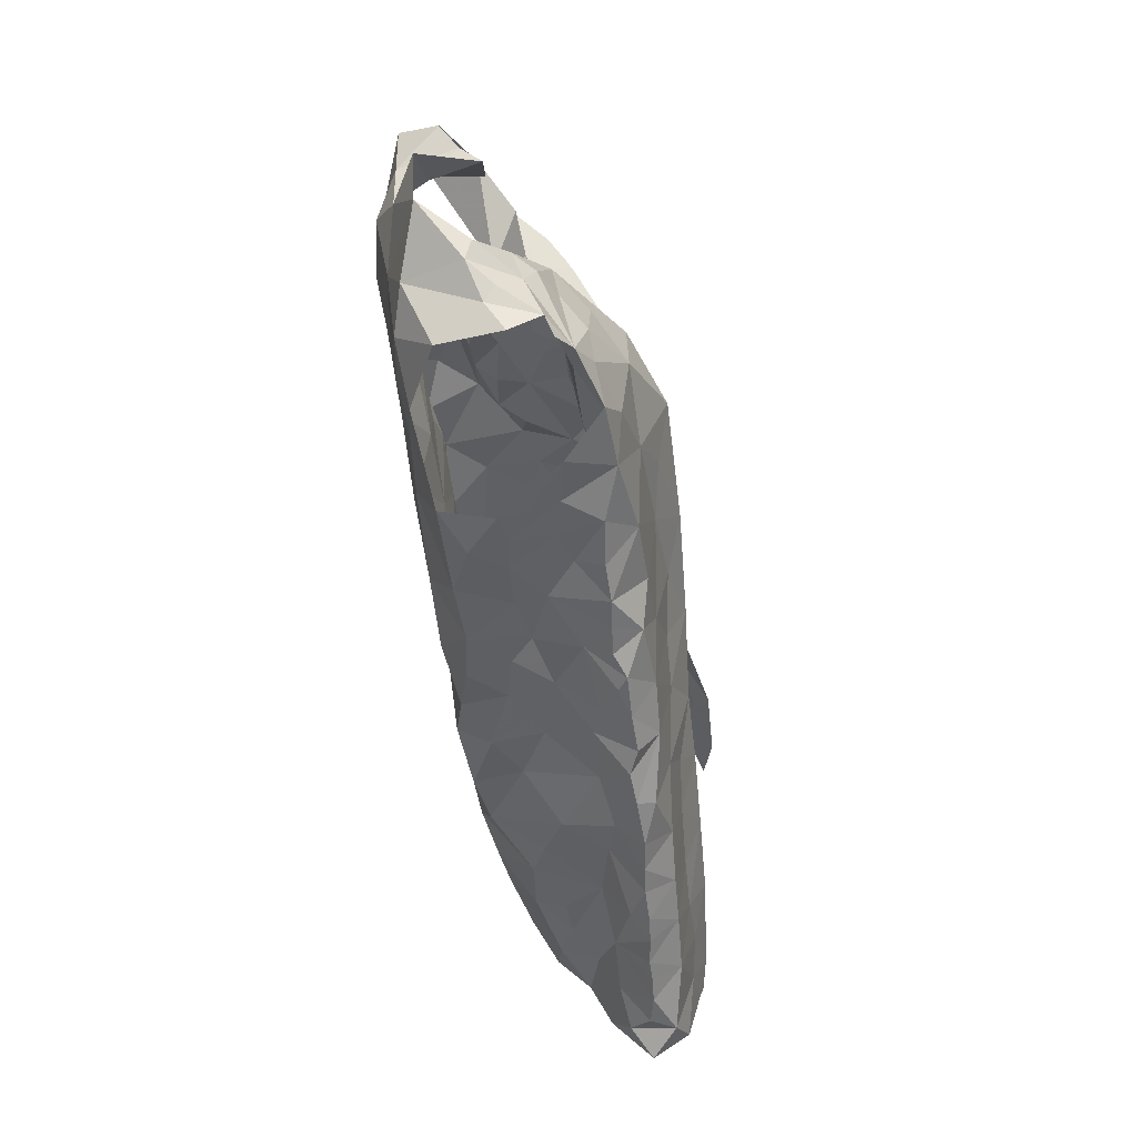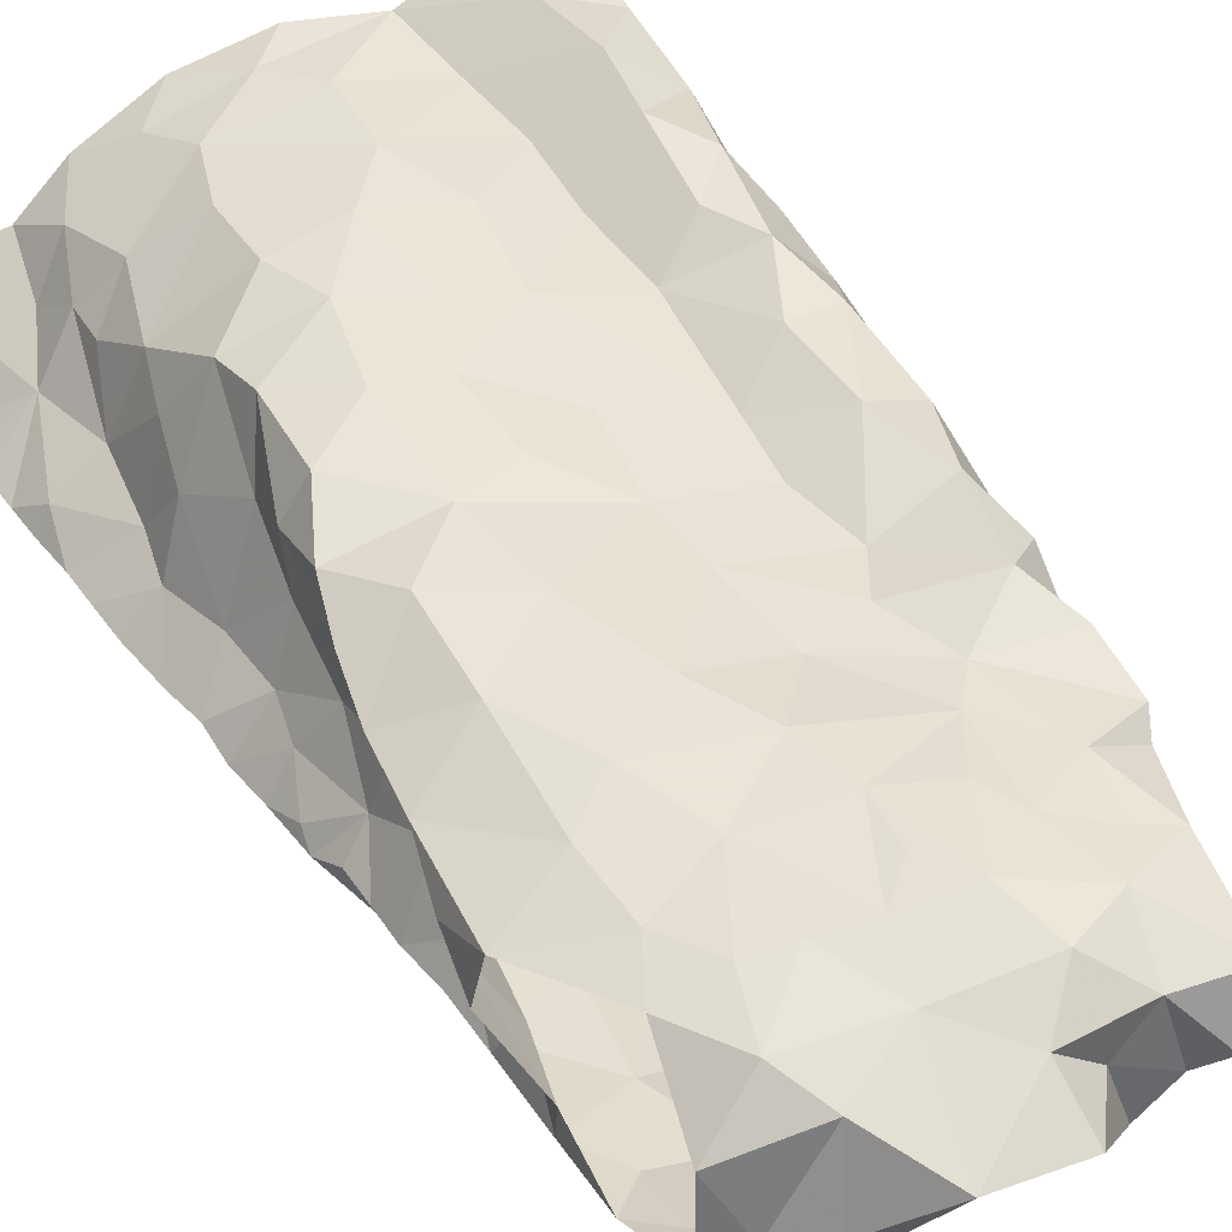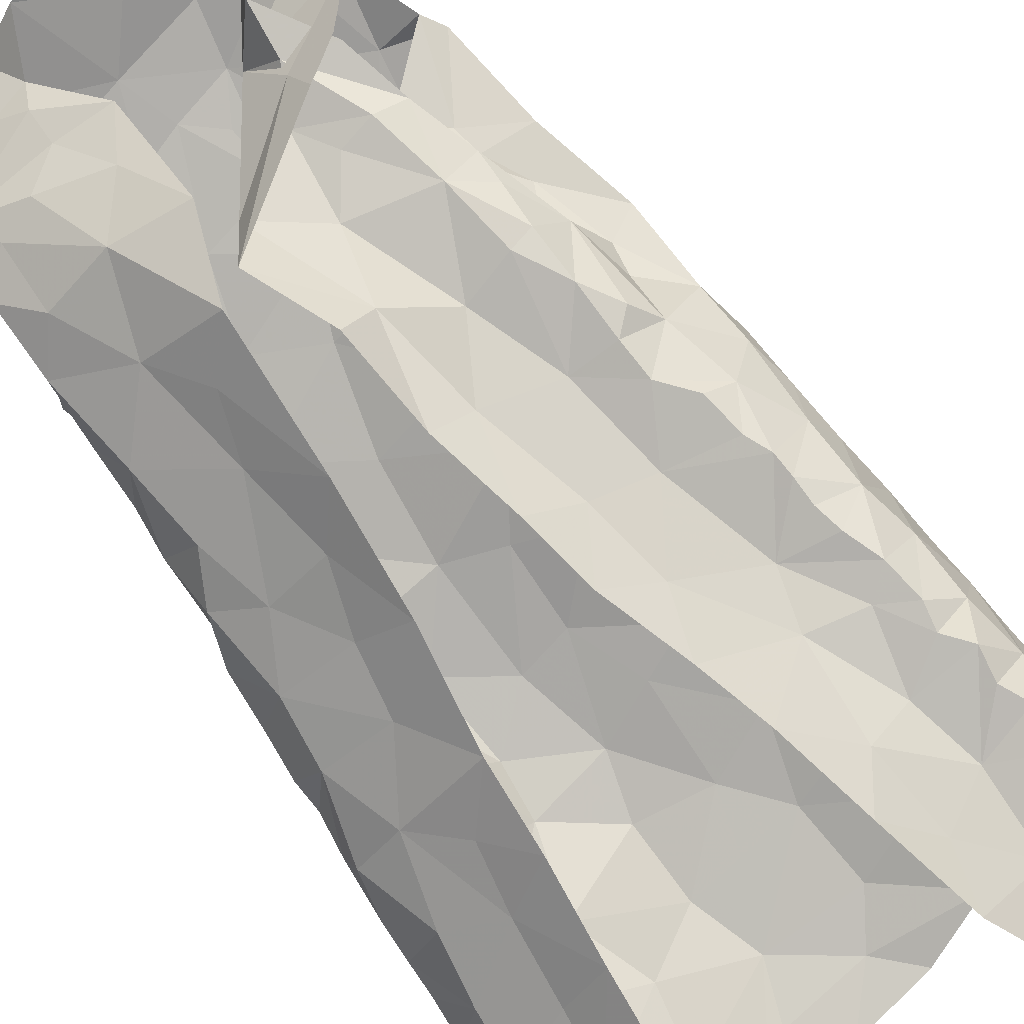
<metadata>
{"format":"obj","ext":"obj","renderer":"f3d","projection":"perspective","resolution":1024,"background":"white","views":[{"elev":36.9,"azim":85.6,"up":"+Y"},{"elev":52.3,"azim":148.6,"up":"+Z"},{"elev":-76.2,"azim":-144.4,"up":"+Z"}]}
</metadata>
<code>
v -0.4905 0.08012 -1.334
v -0.4849 0.1177 -1.321
v -0.4702 0.156 -1.319
v -0.4665 0.1901 -1.31
v -0.4561 0.2115 -1.308
v -0.4482 0.2743 -1.292
v -0.4219 0.2882 -1.288
v -0.4108 0.4428 -1.249
v -0.3859 0.5383 -1.225
v -0.2682 0.5222 -1.274
v -0.295 0.3922 -1.294
v -0.3972 0.05984 -1.357
v -0.3364 0.2713 -1.328
v -0.2342 0.6651 -1.263
v -0.3644 0.68 -1.171
v -0.3423 0.6859 -1.186
v -0.3736 0.1158 -1.361
v -0.2833 0.4507 -1.279
v -0.2948 0.5126 -1.246
v -0.365 0.575 -1.217
v -0.4709 0.1118 -1.33
v -0.3148 0.6798 -1.188
v -0.3549 0.1984 -1.351
v -0.3764 0.2291 -1.327
v -0.3186 0.3249 -1.31
v -0.3632 0.419 -1.253
v -0.2626 0.6021 -1.276
v -0.2818 0.5959 -1.238
v -0.244 0.6833 -1.218
v -0.3555 0.6299 -1.202
v -0.42 0.1124 -1.331
v -0.3834 0.1609 -1.342
v -0.4082 0.2312 -1.303
v -0.4212 0.177 -1.314
v -0.3786 0.2989 -1.295
v -0.3313 0.3692 -1.284
v -0.3187 0.4321 -1.265
v -0.3232 0.5628 -1.217
v -0.3889 0.3383 -1.274
v -0.3498 0.4948 -1.232
v -0.2901 0.6456 -1.205
v -0.06736 0.6451 -1.127
v -0.08137 0.6126 -1.137
v -0.09084 0.5784 -1.137
v -0.1028 0.5314 -1.141
v -0.1161 0.4579 -1.139
v -0.1235 0.3682 -1.167
v -0.122 0.225 -1.166
v -0.124 0.1453 -1.186
v -0.09548 0.007956 -1.23
v -0.04482 0.01269 -1.265
v -0.06406 0.03598 -1.245
v -0.04833 0.06265 -1.261
v -0.05015 0.1189 -1.262
v -0.05694 0.2271 -1.254
v -0.06005 0.2843 -1.252
v -0.0679 0.3625 -1.238
v -0.07514 0.4669 -1.235
v -0.1032 0.5727 -1.192
v -0.1166 0.431 -1.176
v -0.1062 0.5987 -1.177
v -0.09372 0.4174 -1.214
v -0.1309 0.02216 -1.211
v -0.08353 0.0717 -1.235
v -0.1262 0.1104 -1.193
v -0.09779 0.2439 -1.224
v -0.08899 0.2809 -1.228
v -0.1015 0.3844 -1.209
v -0.09868 0.3338 -1.214
v -0.1022 0.4807 -1.2
v -0.1169 0.4817 -1.156
v -0.1122 0.5301 -1.17
v -0.1173 0.07753 -1.218
v -0.1055 0.1869 -1.219
v -0.06673 0.1898 -1.241
v -0.09383 0.1239 -1.231
v -0.1111 0.2657 -1.182
v -0.3461 0.6735 -1.108
v -0.3706 0.6432 -1.107
v -0.3751 0.622 -1.116
v -0.4118 0.5324 -1.144
v -0.4417 0.4826 -1.168
v -0.454 0.4023 -1.179
v -0.4589 0.3564 -1.184
v -0.4784 0.1594 -1.186
v -0.4822 0.138 -1.203
v -0.4803 0.1373 -1.318
v -0.4601 0.2359 -1.301
v -0.4443 0.2546 -1.298
v -0.4431 0.3057 -1.284
v -0.4325 0.3333 -1.279
v -0.4274 0.3542 -1.273
v -0.4268 0.3747 -1.268
v -0.4252 0.3923 -1.263
v -0.4163 0.4104 -1.257
v -0.3901 0.4664 -1.243
v -0.3878 0.4961 -1.236
v -0.4036 0.5096 -1.227
v -0.3831 0.578 -1.209
v -0.3816 0.6079 -1.187
v -0.3544 0.6774 -1.135
v -0.4159 0.4863 -1.215
v -0.352 0.6617 -1.124
v -0.4914 0.06447 -1.232
v -0.4879 0.1178 -1.24
v -0.4772 0.2048 -1.268
v -0.4106 0.5131 -1.169
v -0.4008 0.5622 -1.172
v -0.494 0.07283 -1.267
v -0.4648 0.2964 -1.242
v -0.4738 0.2424 -1.211
v -0.4559 0.3402 -1.242
v -0.3872 0.5758 -1.142
v -0.4477 0.4409 -1.184
v -0.4509 0.3863 -1.219
v -0.4897 0.1215 -1.29
v -0.4691 0.2518 -1.264
v -0.4302 0.4345 -1.235
v -0.4838 0.1625 -1.26
v -0.3683 0.6267 -1.143
v -0.05191 0.04607 -1.287
v -0.04815 0.09162 -1.263
v -0.05047 0.1409 -1.259
v -0.05263 0.1674 -1.259
v -0.0543 0.1943 -1.258
v -0.05814 0.2548 -1.252
v -0.06378 0.3314 -1.245
v -0.06887 0.3886 -1.245
v -0.07209 0.4253 -1.239
v -0.07811 0.4513 -1.228
v -0.08181 0.4882 -1.223
v -0.08256 0.5161 -1.222
v -0.08312 0.5437 -1.221
v -0.1016 0.6351 -1.18
v -0.0844 0.6394 -1.154
v -0.3803 0.6302 -1.176
v -0.1727 0.8077 -1.167
v -0.08766 0.7983 -1.175
v -0.1188 0.7551 -1.209
v -0.1778 0.8224 -1.147
v -0.1571 0.8466 -1.116
v -0.1247 0.8246 -1.132
v -0.08613 0.8065 -1.138
v -0.1059 0.8069 -1.168
v -0.1004 0.7795 -1.191
v -0.1476 0.8151 -1.155
v -0.1384 0.002832 -1.326
v -0.1539 0.02888 -1.329
v -0.2087 0.5377 -1.294
v -0.2208 0.7823 -1.182
v -0.07166 0.0125 -1.303
v -0.1623 0.1261 -1.326
v -0.09067 0.6808 -1.182
v -0.1247 0.005025 -1.32
v -0.2346 0.712 -1.246
v -0.09312 0.7295 -1.215
v -0.09391 0.6731 -1.226
v -0.1789 0.2804 -1.312
v -0.1697 0.203 -1.319
v -0.1992 0.4403 -1.301
v -0.1293 0.0888 -1.313
v -0.1227 0.1387 -1.305
v -0.1497 0.7668 -1.206
v -0.1365 0.2545 -1.296
v -0.147 0.3069 -1.294
v -0.09113 0.2688 -1.281
v -0.07069 0.3249 -1.262
v -0.09815 0.441 -1.263
v -0.08695 0.5788 -1.216
v -0.1821 0.6152 -1.27
v -0.2149 0.652 -1.28
v -0.1752 0.7181 -1.242
v -0.2042 0.7521 -1.213
v -0.1754 0.7839 -1.185
v -0.1105 0.3347 -1.279
v -0.08153 0.2159 -1.284
v -0.09135 0.389 -1.267
v -0.1267 0.4901 -1.265
v -0.1114 0.04901 -1.311
v -0.1288 0.1905 -1.3
v -0.1488 0.3932 -1.283
v -0.1651 0.5671 -1.266
v -0.09096 0.5064 -1.249
v -0.1838 0.3494 -1.305
v -0.07149 0.1107 -1.292
v -0.1126 0.544 -1.255
v -0.1769 0.4987 -1.28
v -0.08868 0.6222 -1.215
v -0.1582 0.4451 -1.279
v -0.1205 0.7062 -1.231
v -0.1509 0.6518 -1.25
v -0.07735 0.1688 -1.288
v -0.1053 0.6033 -1.245
v -0.3359 0.729 -1.201
v -0.3825 0.7692 -1.138
v -0.3526 0.7391 -1.188
v -0.3254 0.7232 -1.208
v -0.3515 0.7316 -1.163
v -0.3185 0.7852 -1.159
v -0.3344 0.8589 -1.096
v -0.3668 0.7954 -1.089
v -0.3387 0.8226 -1.128
v -0.3146 0.7437 -1.167
v -0.2881 0.7497 -1.138
v -0.314 0.734 -1.178
v -0.295 0.7072 -1.176
v -0.2683 0.7536 -1.039
v -0.2482 0.7204 -1.045
v -0.1555 0.7248 -1.053
v -0.1121 0.7225 -1.062
v -0.3691 0.7685 -1.057
v -0.2878 0.8475 -1.131
v -0.3447 0.7548 -1.055
v -0.3577 0.842 -1.062
v -0.317 0.8464 -1.112
v -0.3211 0.7849 -1.045
v -0.1123 0.8163 -1.122
v -0.3071 0.8333 -1.059
v -0.1864 0.7323 -1.049
v -0.09502 0.7903 -1.082
v -0.2459 0.8774 -1.074
v -0.1392 0.7723 -1.052
v -0.1557 0.8114 -1.059
v -0.2217 0.7435 -1.045
v -0.2793 0.8012 -1.041
v -0.2471 0.8326 -1.056
v -0.2085 0.7884 -1.049
v -0.1867 0.8673 -1.073
v -0.1396 0.8394 -1.11
v -0.2769 0.8375 -1.085
v -0.4754 0.05295 -1.132
v -0.4857 0.0834 -1.195
v -0.3107 0.7289 -1.05
v -0.2753 0.05025 -1.14
v -0.4019 0.6945 -1.072
v -0.2379 0.01113 -1.159
v -0.1462 0.06257 -1.183
v -0.07107 0.6095 -1.103
v -0.1331 0.6848 -1.061
v -0.4799 0.1828 -1.22
v -0.4408 0.05056 -1.112
v -0.2962 0.6985 -1.051
v -0.156 0.1222 -1.159
v -0.132 0.315 -1.148
v -0.3927 0.589 -1.122
v -0.3059 0.02062 -1.146
v -0.1209 0.4151 -1.135
v -0.1048 0.4536 -1.099
v -0.1884 0.6653 -1.055
v -0.1483 0.2453 -1.118
v -0.198 0.2041 -1.11
v -0.134 0.1878 -1.156
v -0.3641 0.04491 -1.146
v -0.4302 0.4771 -1.092
v -0.1238 0.3586 -1.119
v -0.4835 0.1119 -1.194
v -0.4309 0.3991 -1.092
v -0.1679 0.5992 -1.061
v -0.2011 0.143 -1.126
v -0.2202 0.08896 -1.138
v -0.1726 0.01623 -1.182
v -0.205 0.04549 -1.158
v -0.08341 0.5632 -1.09
v -0.4539 0.3582 -1.129
v -0.4145 0.6173 -1.104
v -0.421 0.5783 -1.088
v -0.4676 0.2633 -1.163
v -0.4349 0.5423 -1.125
v -0.4097 0.5318 -1.076
v -0.212 0.254 -1.1
v -0.1311 0.6289 -1.064
v -0.3569 0.7072 -1.061
v -0.3447 0.6312 -1.072
v -0.3221 0.6584 -1.064
v -0.3015 0.08948 -1.131
v -0.07296 0.651 -1.079
v -0.4639 0.3086 -1.17
v -0.4526 0.3069 -1.12
v -0.4421 0.2641 -1.104
v -0.4054 0.3007 -1.096
v -0.1511 0.2878 -1.103
v -0.1948 0.3246 -1.091
v -0.2534 0.6784 -1.05
v -0.09317 0.5028 -1.1
v -0.2012 0.494 -1.075
v -0.1459 0.456 -1.078
v -0.1399 0.5336 -1.071
v -0.4677 0.1282 -1.127
v -0.3708 0.1843 -1.131
v -0.4269 0.1693 -1.103
v -0.4211 0.1066 -1.112
v -0.3675 0.1194 -1.138
v -0.295 0.1545 -1.12
v -0.4751 0.2029 -1.182
v -0.4476 0.4367 -1.132
v -0.4232 0.342 -1.091
v -0.3647 0.3255 -1.114
v -0.3942 0.3985 -1.088
v -0.3417 0.4809 -1.097
v -0.3495 0.4286 -1.102
v -0.3941 0.4685 -1.08
v -0.3923 0.6 -1.066
v -0.2588 0.1958 -1.112
v -0.4635 0.1993 -1.127
v -0.1186 0.4097 -1.093
v -0.1447 0.3583 -1.089
v -0.418 0.2237 -1.101
v -0.3647 0.2513 -1.124
v -0.2786 0.5119 -1.088
v -0.2769 0.4569 -1.096
v -0.3502 0.5397 -1.089
v -0.3154 0.222 -1.114
v -0.2454 0.628 -1.058
v -0.3294 0.5737 -1.081
v -0.2383 0.3348 -1.095
v -0.3304 0.3592 -1.105
v -0.2896 0.3859 -1.104
v -0.2401 0.401 -1.091
v -0.3037 0.2968 -1.108
v -0.2222 0.5722 -1.065
v -0.2838 0.5853 -1.078
v -0.1927 0.4161 -1.084
v -0.2619 0.2776 -1.105
v -0.3922 0.7119 -1.079
v -0.4059 0.6438 -1.072
f 94 26 39
f 34 4 5
f 24 23 32
f 20 9 99
f 38 20 30
f 28 27 10
f 21 2 87
f 31 1 21
f 30 15 16
f 39 91 92
f 19 10 18
f 40 20 38
f 41 22 206
f 100 136 30
f 101 15 120
f 39 90 91
f 39 92 93
f 26 95 8
f 206 29 41
f 21 3 31
f 12 1 31
f 15 30 136
f 15 136 120
f 32 23 17
f 7 89 6
f 39 7 90
f 39 93 94
f 96 26 8
f 97 40 96
f 40 9 20
f 30 99 100
f 14 27 28
f 3 21 87
f 30 16 22
f 17 12 31
f 4 34 3
f 31 3 34
f 88 89 33
f 33 35 24
f 24 35 13
f 7 39 35
f 35 25 13
f 35 39 36
f 36 25 35
f 11 25 36
f 11 36 37
f 36 39 26
f 26 94 95
f 18 11 37
f 9 97 98
f 9 40 97
f 30 20 99
f 28 29 14
f 31 32 17
f 34 5 88
f 88 33 34
f 24 34 33
f 24 13 23
f 28 19 38
f 29 28 41
f 30 22 41
f 34 32 31
f 24 32 34
f 26 96 40
f 37 26 40
f 18 37 19
f 37 36 26
f 19 28 10
f 40 19 37
f 30 41 38
f 40 38 19
f 28 38 41
f 7 33 89
f 35 33 7
f 43 134 135
f 64 53 122
f 42 43 135
f 76 122 54
f 69 244 77
f 62 68 128
f 47 60 247
f 66 55 126
f 247 60 46
f 57 69 127
f 125 75 124
f 67 126 56
f 70 131 132
f 134 43 61
f 72 59 61
f 72 45 71
f 130 70 62
f 72 133 59
f 43 44 61
f 61 44 72
f 76 123 124
f 65 237 73
f 76 65 73
f 76 54 123
f 66 75 55
f 75 66 74
f 48 74 66
f 66 77 48
f 67 56 127
f 244 69 47
f 128 68 57
f 130 62 129
f 70 58 131
f 70 130 58
f 132 133 72
f 45 72 44
f 51 52 50
f 64 52 53
f 50 52 63
f 52 64 63
f 49 65 74
f 48 252 74
f 67 66 126
f 68 69 57
f 67 127 69
f 72 70 132
f 60 71 46
f 71 60 70
f 64 73 63
f 73 237 63
f 73 64 76
f 75 76 124
f 74 65 76
f 76 64 122
f 49 74 252
f 60 68 62
f 70 60 62
f 71 70 72
f 75 74 76
f 67 77 66
f 68 47 69
f 68 60 47
f 77 67 69
f 116 87 2
f 116 3 87
f 88 117 89
f 110 277 112
f 112 91 90
f 115 93 112
f 89 117 6
f 103 120 80
f 8 95 118
f 97 96 102
f 108 136 100
f 108 100 99
f 113 245 120
f 108 120 136
f 95 94 118
f 256 105 232
f 79 78 103
f 102 98 97
f 82 81 107
f 112 92 91
f 80 79 103
f 115 84 83
f 245 80 120
f 120 103 101
f 104 232 105
f 105 256 86
f 119 86 85
f 4 3 106
f 5 4 106
f 267 110 111
f 110 90 6
f 90 110 112
f 110 267 277
f 82 107 102
f 102 96 118
f 118 96 8
f 102 108 98
f 9 108 99
f 9 98 108
f 81 113 108
f 1 116 2
f 104 105 109
f 119 105 86
f 106 88 5
f 117 110 6
f 277 84 112
f 112 93 92
f 118 94 115
f 112 84 115
f 118 114 102
f 107 81 108
f 108 113 120
f 119 116 105
f 1 109 116
f 116 119 3
f 106 3 119
f 240 119 85
f 115 83 114
f 93 115 94
f 115 114 118
f 102 107 108
f 116 109 105
f 106 117 88
f 294 111 106
f 106 119 240
f 294 106 240
f 111 117 106
f 110 117 111
f 114 82 102
f 129 62 128
f 167 127 56
f 59 133 169
f 121 53 52
f 52 51 121
f 55 75 125
f 90 7 6
f 2 21 1
f 103 78 101
f 144 145 146
f 139 145 156
f 138 145 144
f 144 142 217
f 142 144 146
f 140 141 146
f 146 229 142
f 145 137 146
f 229 146 141
f 137 140 146
f 145 139 163
f 143 144 217
f 137 145 174
f 174 145 163
f 126 55 176
f 126 176 166
f 163 139 172
f 129 128 177
f 134 157 153
f 135 153 42
f 183 131 58
f 154 179 151
f 154 148 179
f 150 173 155
f 165 158 184
f 160 181 184
f 137 174 150
f 150 140 137
f 166 164 175
f 176 55 125
f 133 132 183
f 53 121 122
f 51 151 121
f 185 192 123
f 122 185 54
f 188 134 61
f 187 189 160
f 190 139 156
f 148 154 147
f 167 177 127
f 167 56 166
f 166 56 126
f 129 177 168
f 177 57 127
f 183 58 168
f 187 160 149
f 151 179 121
f 192 124 123
f 170 182 149
f 157 156 153
f 134 153 135
f 134 188 157
f 148 161 179
f 174 163 173
f 164 158 165
f 159 158 164
f 175 167 166
f 159 164 180
f 180 162 159
f 128 57 177
f 58 130 129
f 132 131 183
f 54 185 123
f 192 125 124
f 125 192 176
f 152 161 148
f 149 171 170
f 181 175 184
f 164 165 175
f 168 189 178
f 177 181 168
f 58 129 168
f 181 160 189
f 162 152 159
f 59 188 61
f 188 59 169
f 170 171 191
f 172 139 190
f 191 172 190
f 172 173 163
f 173 172 155
f 175 177 167
f 183 168 178
f 172 191 171
f 171 155 172
f 186 193 133
f 156 157 190
f 176 180 164
f 168 181 189
f 185 161 162
f 152 162 161
f 191 157 193
f 193 182 191
f 178 182 186
f 179 161 185
f 164 166 176
f 180 176 192
f 175 181 177
f 121 179 185
f 175 165 184
f 192 185 162
f 122 121 185
f 187 149 182
f 178 186 183
f 187 182 178
f 187 178 189
f 150 174 173
f 190 157 191
f 186 133 183
f 182 193 186
f 170 191 182
f 192 162 180
f 193 157 188
f 169 193 188
f 133 193 169
f 206 203 204
f 196 194 197
f 197 14 205
f 29 206 204
f 195 201 212
f 201 215 212
f 201 202 200
f 215 201 200
f 78 198 101
f 16 206 22
f 199 203 198
f 202 201 204
f 201 195 204
f 198 15 101
f 206 16 203
f 15 203 16
f 202 204 199
f 14 29 205
f 203 15 198
f 204 203 199
f 195 205 204
f 29 204 205
f 196 205 195
f 197 205 196
f 213 216 211
f 211 216 214
f 224 207 208
f 222 210 220
f 143 217 220
f 214 200 202
f 218 214 216
f 223 217 229
f 229 141 228
f 212 215 230
f 215 200 218
f 215 218 230
f 221 212 230
f 216 213 233
f 207 216 233
f 209 210 222
f 209 222 219
f 223 220 217
f 218 225 226
f 225 218 216
f 225 216 207
f 228 223 229
f 219 227 224
f 227 222 223
f 226 228 221
f 223 228 227
f 200 214 218
f 230 218 226
f 222 227 219
f 226 221 230
f 225 227 226
f 226 227 228
f 217 142 229
f 225 207 227
f 227 207 224
f 220 223 222
f 259 252 251
f 268 81 82
f 231 232 104
f 295 82 114
f 81 268 245
f 265 235 79
f 253 292 291
f 264 83 84
f 238 42 276
f 252 250 251
f 243 65 49
f 210 209 239
f 45 284 71
f 42 238 43
f 274 233 272
f 211 324 272
f 236 234 246
f 236 261 262
f 239 276 210
f 264 84 277
f 81 245 113
f 283 208 207
f 233 213 272
f 262 234 236
f 48 77 250
f 243 237 65
f 209 249 239
f 85 86 256
f 295 114 83
f 272 324 235
f 243 49 252
f 284 45 263
f 238 263 44
f 271 276 239
f 294 240 85
f 82 295 254
f 268 82 254
f 250 77 244
f 48 250 252
f 209 219 249
f 80 265 79
f 245 265 80
f 233 242 207
f 246 234 253
f 260 243 259
f 263 45 44
f 44 43 238
f 278 277 267
f 295 83 264
f 244 281 250
f 255 47 247
f 305 247 248
f 245 268 265
f 237 260 261
f 304 111 294
f 241 291 288
f 264 257 295
f 255 244 47
f 306 255 305
f 247 46 248
f 224 249 219
f 262 260 234
f 46 284 248
f 256 232 231
f 264 296 257
f 247 305 255
f 313 258 249
f 271 239 249
f 250 281 270
f 243 252 259
f 284 46 71
f 256 288 85
f 304 294 85
f 231 241 288
f 256 231 288
f 281 244 255
f 254 269 268
f 257 296 298
f 283 313 249
f 251 250 270
f 269 266 268
f 303 259 251
f 249 258 271
f 303 293 259
f 272 213 211
f 260 237 243
f 237 261 63
f 260 262 261
f 267 111 304
f 238 276 263
f 263 276 271
f 263 271 287
f 278 296 264
f 265 268 266
f 265 266 302
f 302 325 265
f 85 288 304
f 288 291 290
f 288 290 304
f 253 291 241
f 306 305 322
f 283 249 224
f 271 258 287
f 272 273 274
f 302 273 325
f 272 235 273
f 325 273 235
f 293 260 259
f 260 293 275
f 260 275 234
f 292 253 275
f 277 278 264
f 296 278 279
f 279 278 267
f 279 280 296
f 304 279 267
f 270 282 315
f 281 255 306
f 282 281 306
f 282 270 281
f 266 269 302
f 269 311 302
f 273 302 314
f 283 224 208
f 263 287 284
f 248 284 286
f 285 286 287
f 287 286 284
f 304 290 307
f 289 307 290
f 289 290 292
f 290 291 292
f 234 275 253
f 293 289 292
f 275 293 292
f 295 257 254
f 254 257 301
f 301 257 298
f 298 300 301
f 280 297 296
f 297 298 296
f 269 254 301
f 299 301 300
f 269 301 311
f 301 299 311
f 311 299 309
f 270 315 323
f 270 303 251
f 274 242 233
f 303 312 293
f 312 303 323
f 270 323 303
f 308 312 319
f 274 283 242
f 320 258 313
f 283 274 313
f 321 313 274
f 321 274 273
f 320 313 321
f 283 207 242
f 286 322 305
f 248 286 305
f 322 282 306
f 285 287 320
f 320 287 258
f 320 309 285
f 307 289 308
f 307 280 279
f 289 293 312
f 299 310 309
f 299 300 310
f 310 300 317
f 314 311 309
f 319 323 315
f 308 289 312
f 279 304 307
f 314 302 311
f 314 321 273
f 285 322 286
f 318 282 322
f 315 282 318
f 300 298 297
f 317 319 315
f 300 297 316
f 316 317 300
f 317 315 318
f 317 316 319
f 316 297 319
f 297 280 308
f 297 308 319
f 317 318 310
f 308 280 307
f 309 320 321
f 285 309 310
f 322 310 318
f 285 310 322
f 314 309 321
f 324 78 79
f 235 324 79
f 265 325 235
f 319 312 323

</code>
